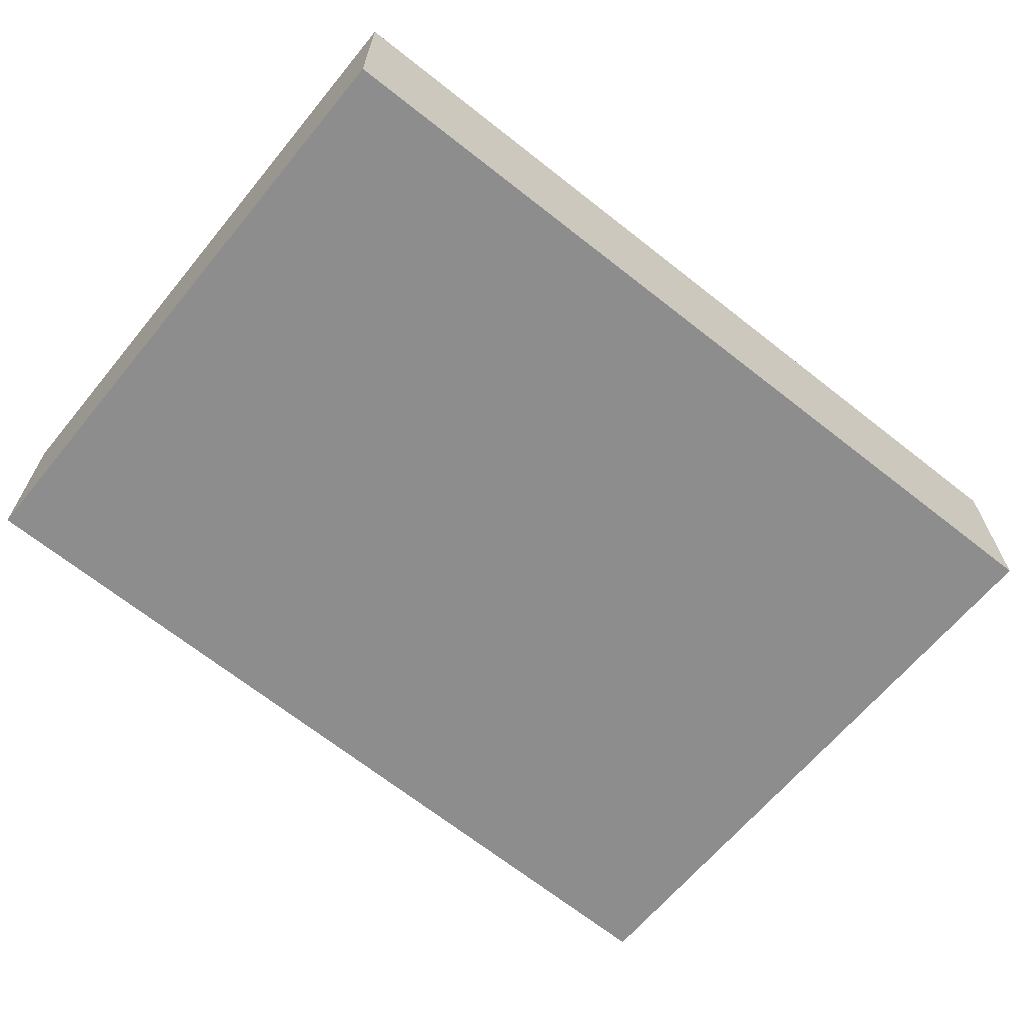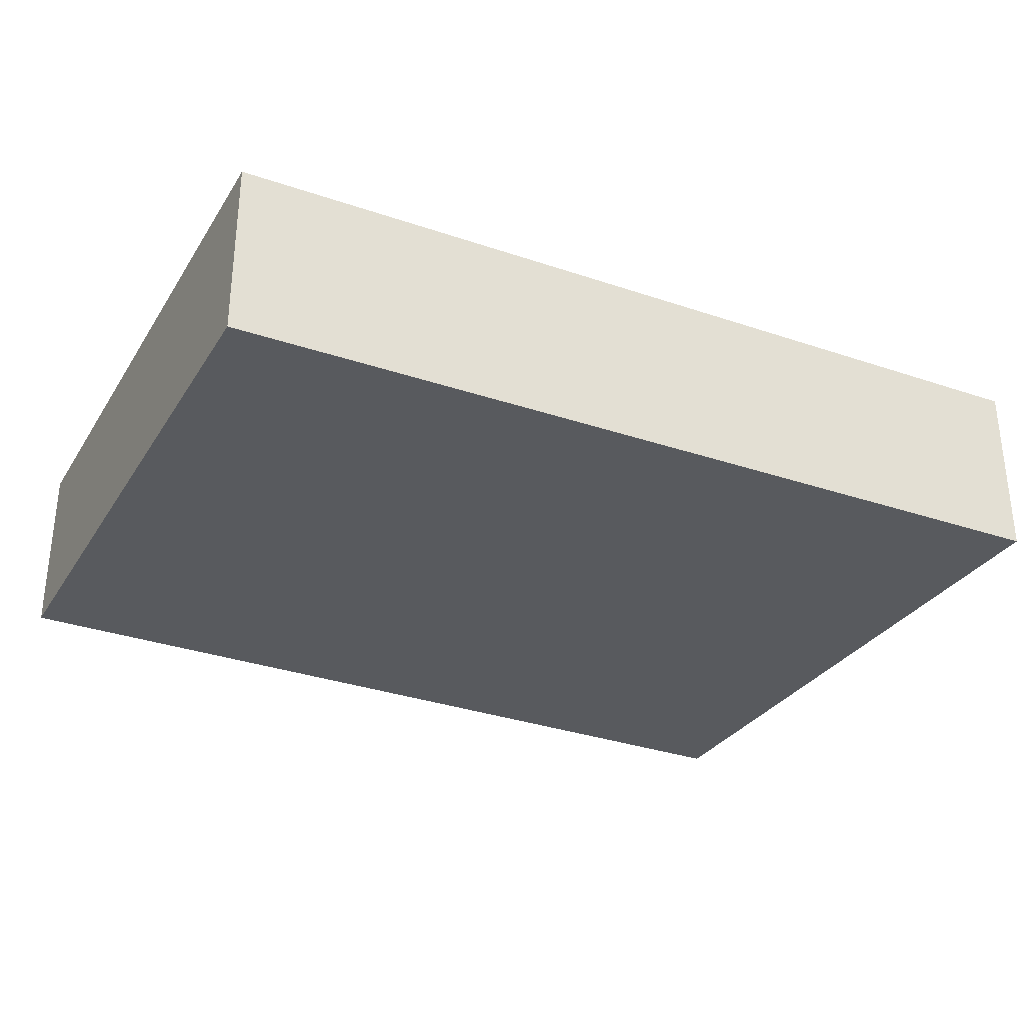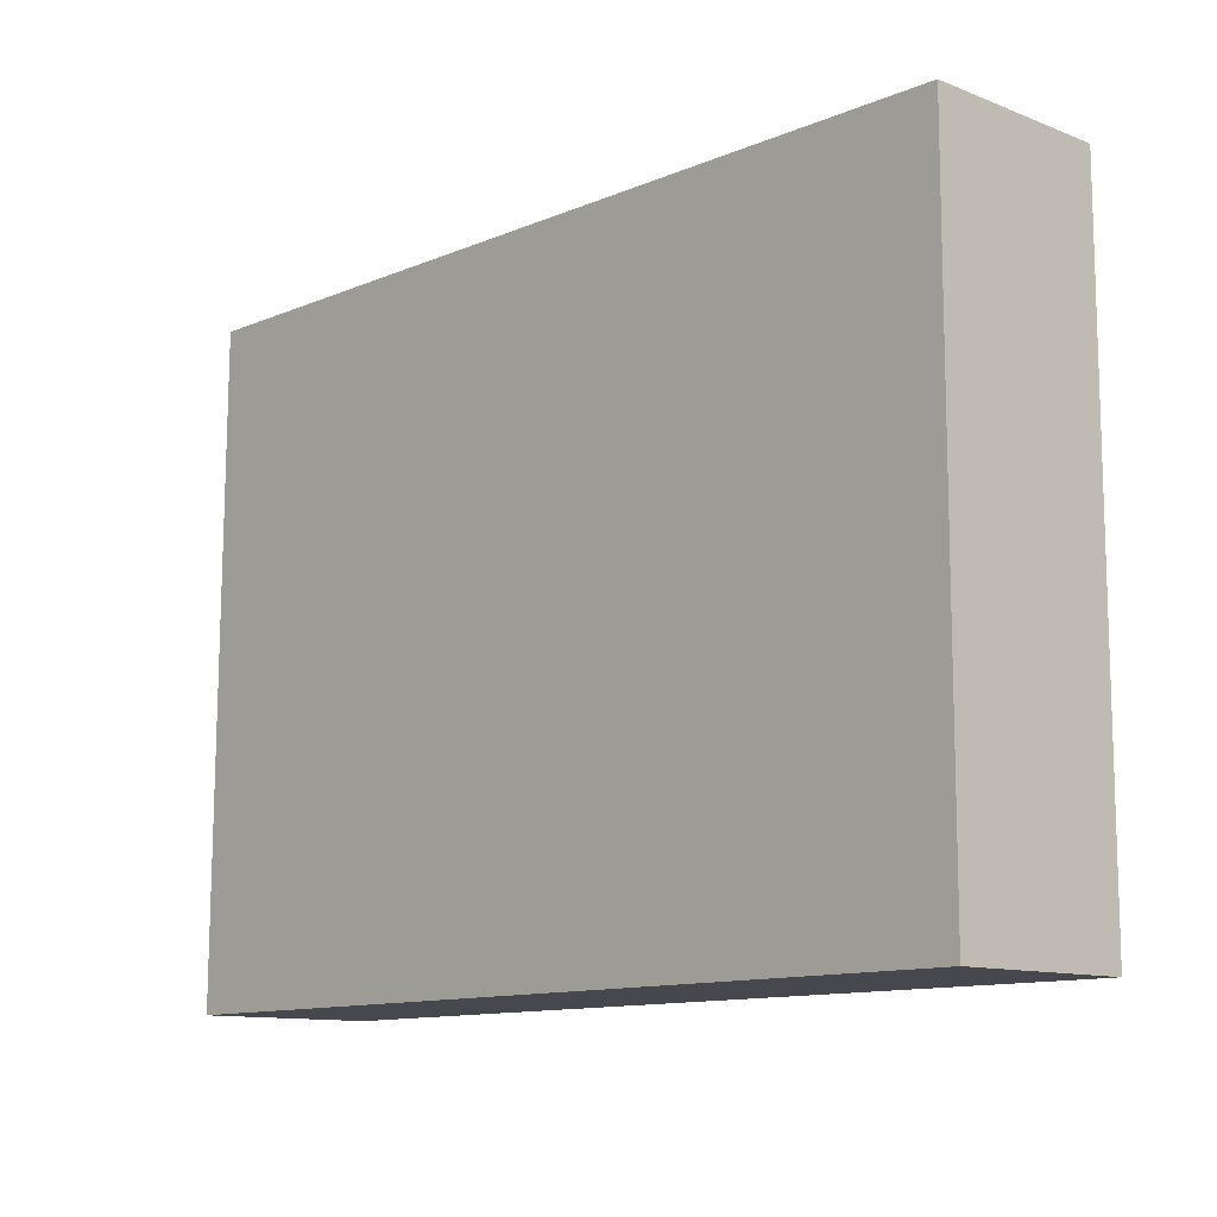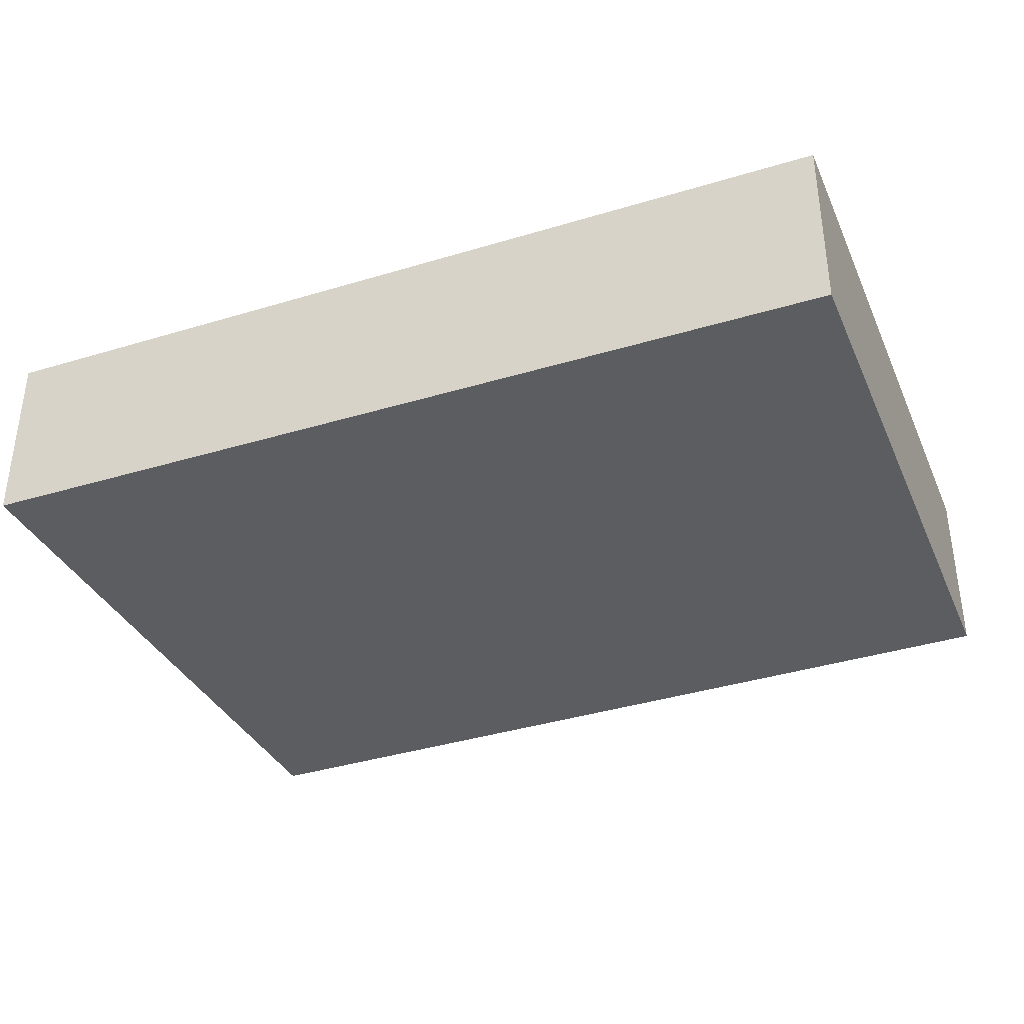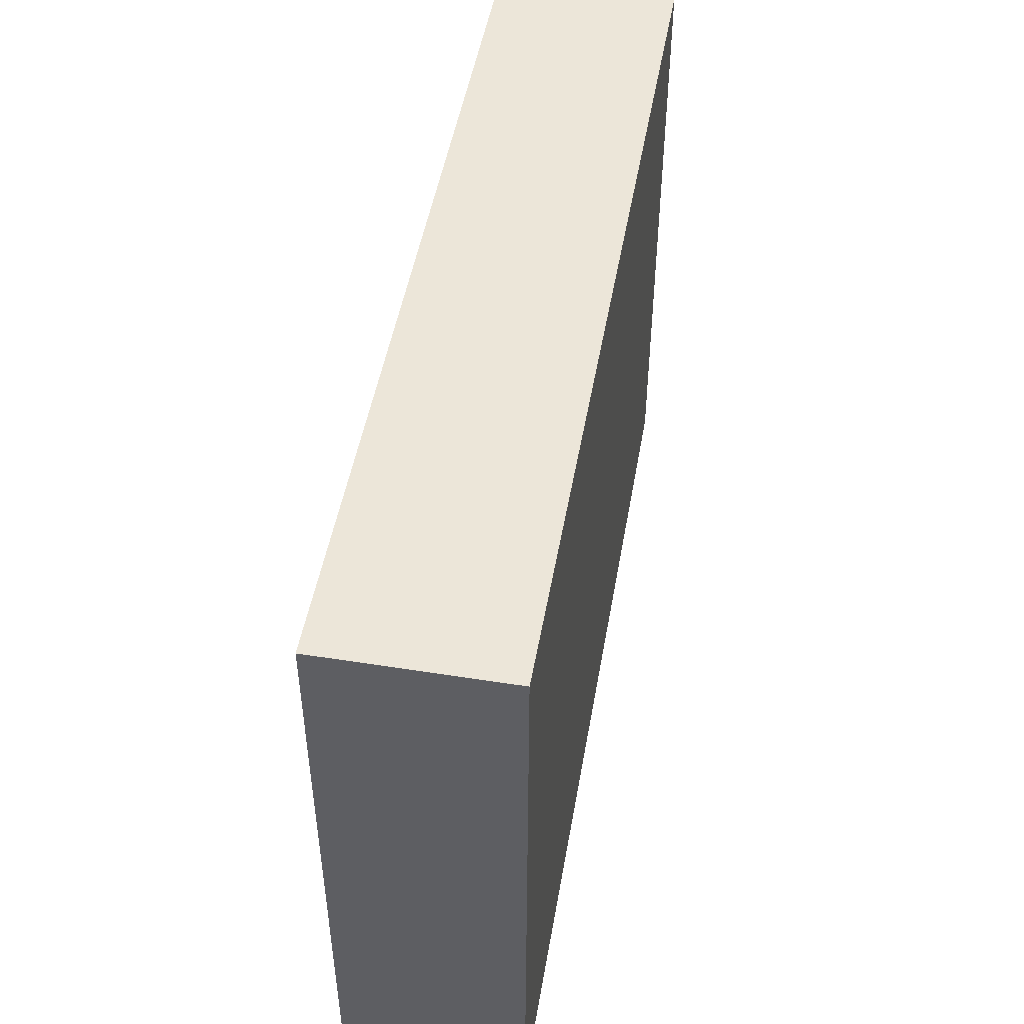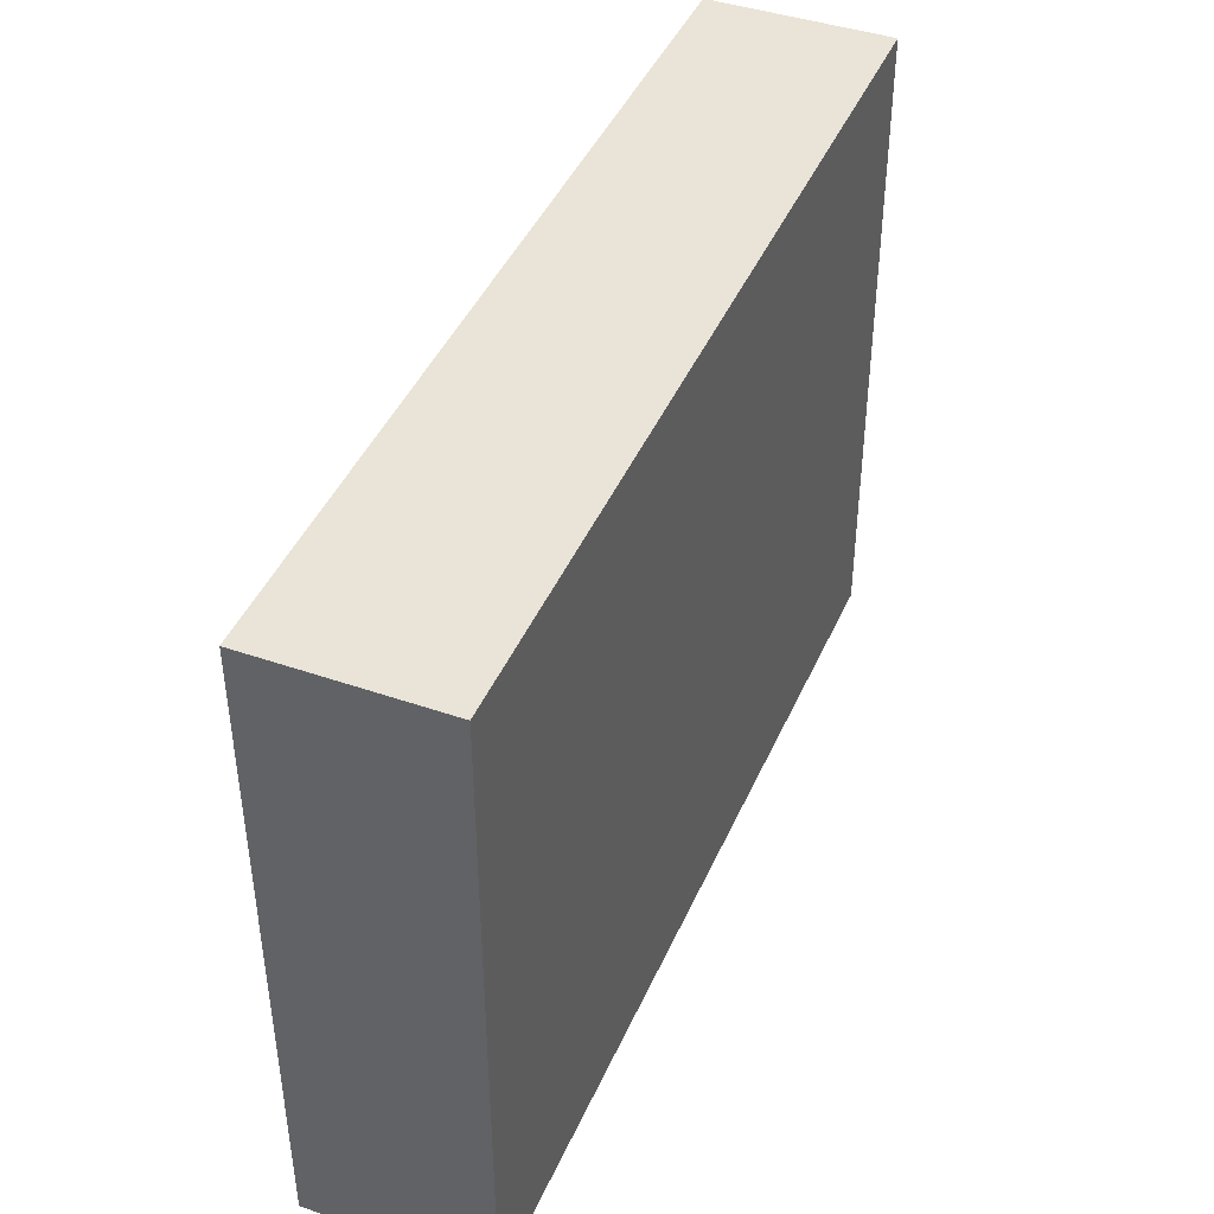
<metadata>
{"format":"obj","ext":"obj","renderer":"f3d","projection":"perspective","resolution":1024,"background":"white","views":[{"elev":-64.6,"azim":-39.6,"up":"+Y"},{"elev":-30.7,"azim":-27.1,"up":"+Y"},{"elev":-11.6,"azim":-132.9,"up":"+Z"},{"elev":-35.6,"azim":-158.1,"up":"+Y"},{"elev":49.7,"azim":99.9,"up":"+Z"},{"elev":42.4,"azim":-67.5,"up":"+Z"}]}
</metadata>
<code>
v  0 1.339 8.199e-17
v  6.598 1.339 -4.718
v  0.01 1.339 -4.695
v  6.565 1.339 0.132
v  6.598 2.889e-16 -4.718
v  0.01 2.875e-16 -4.695
v  0 0 0
v  6.565 -8.083e-18 0.132
g defaultobject
f 1 2 3
f 2 1 4
f 5 3 2
f 3 5 6
f 6 1 3
f 1 6 7
f 7 4 1
f 4 7 8
f 8 2 4
f 2 8 5
f 8 6 5
f 6 8 7

</code>
